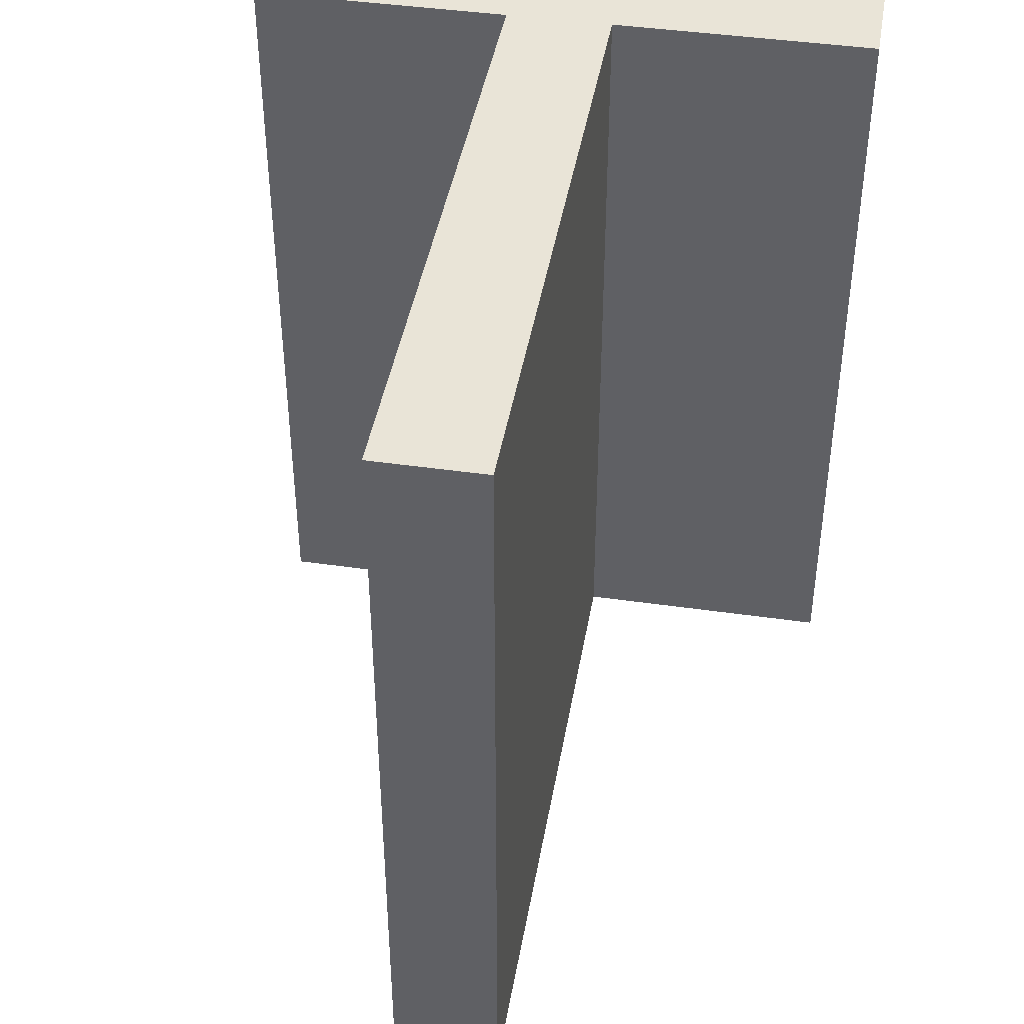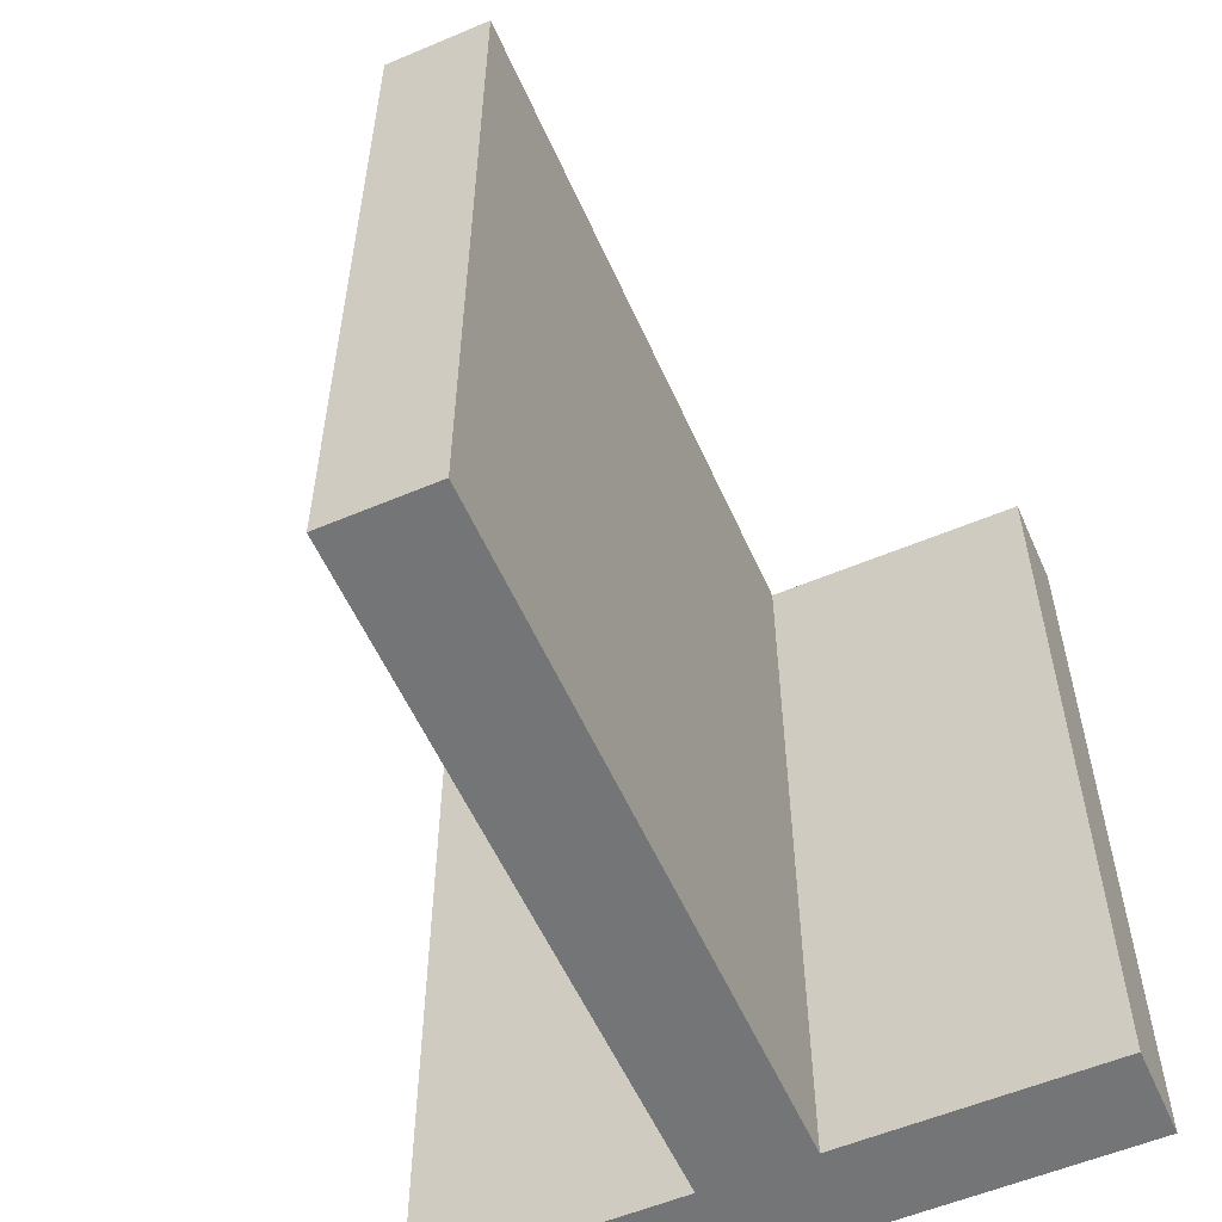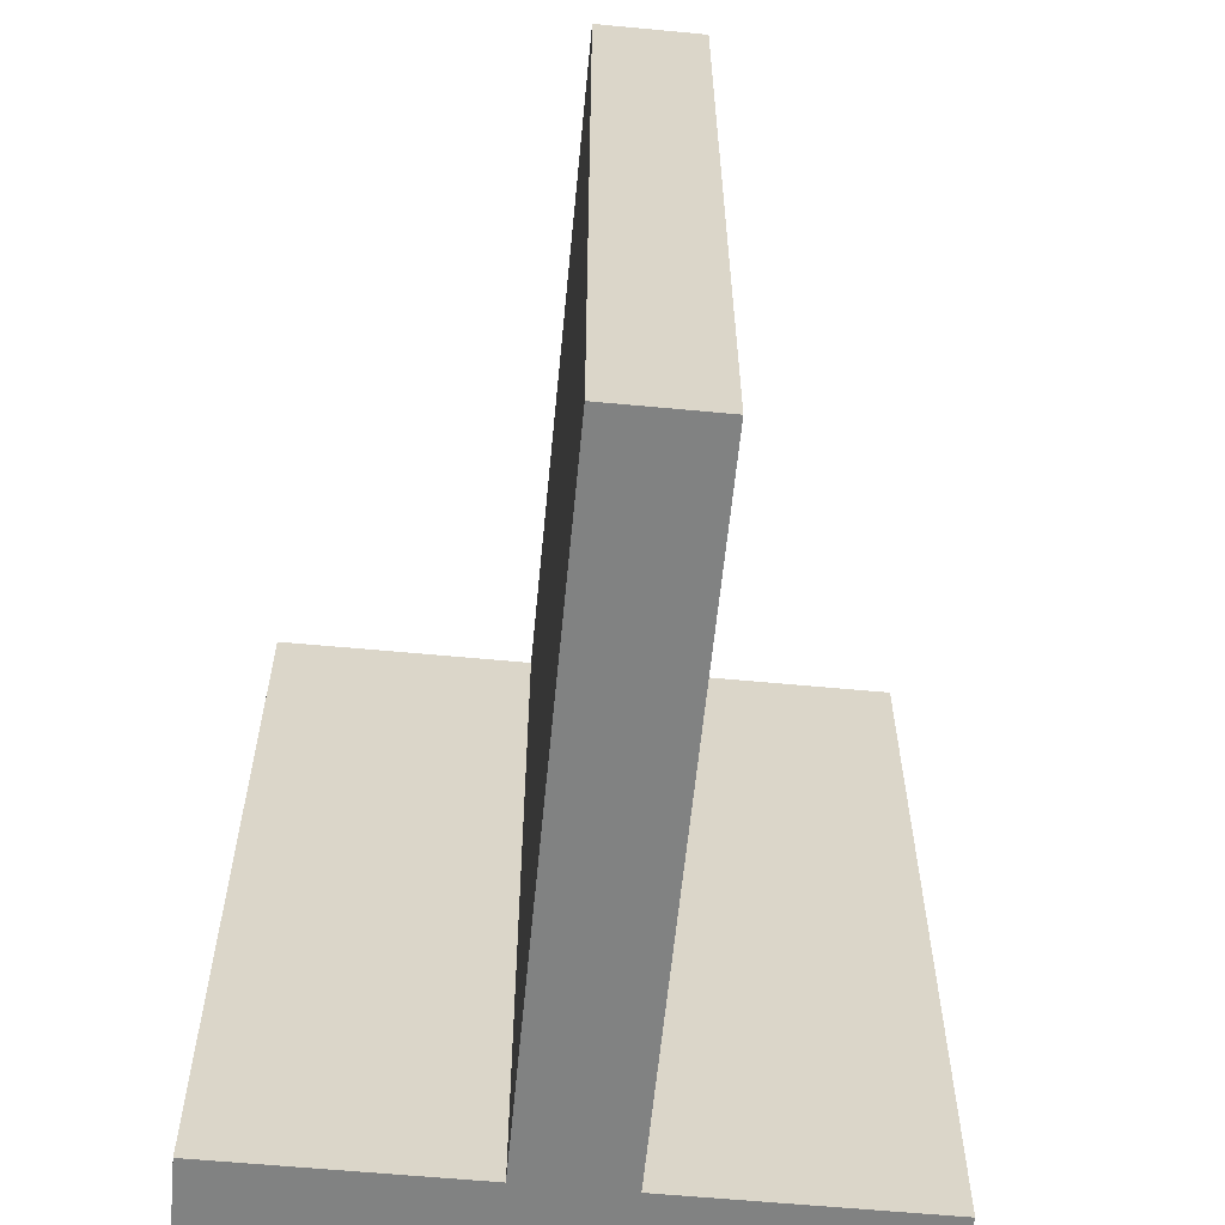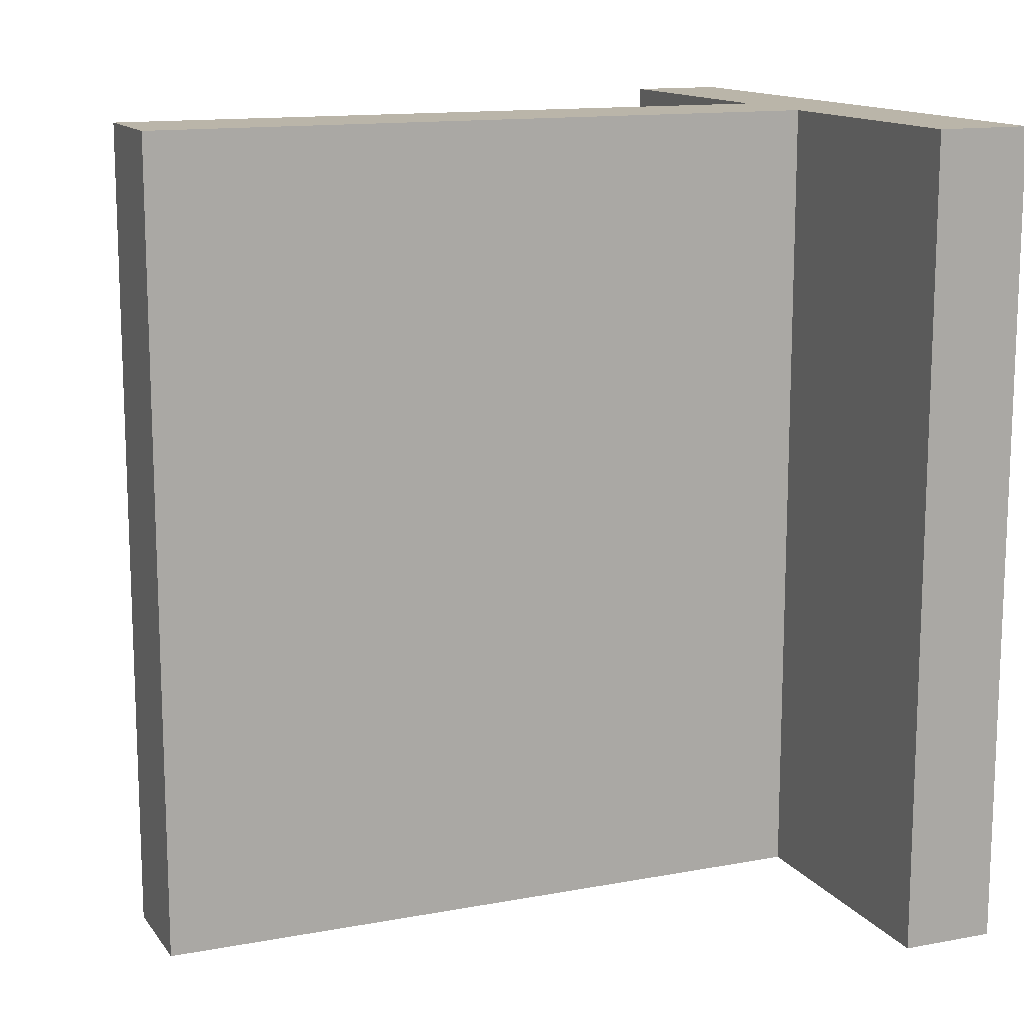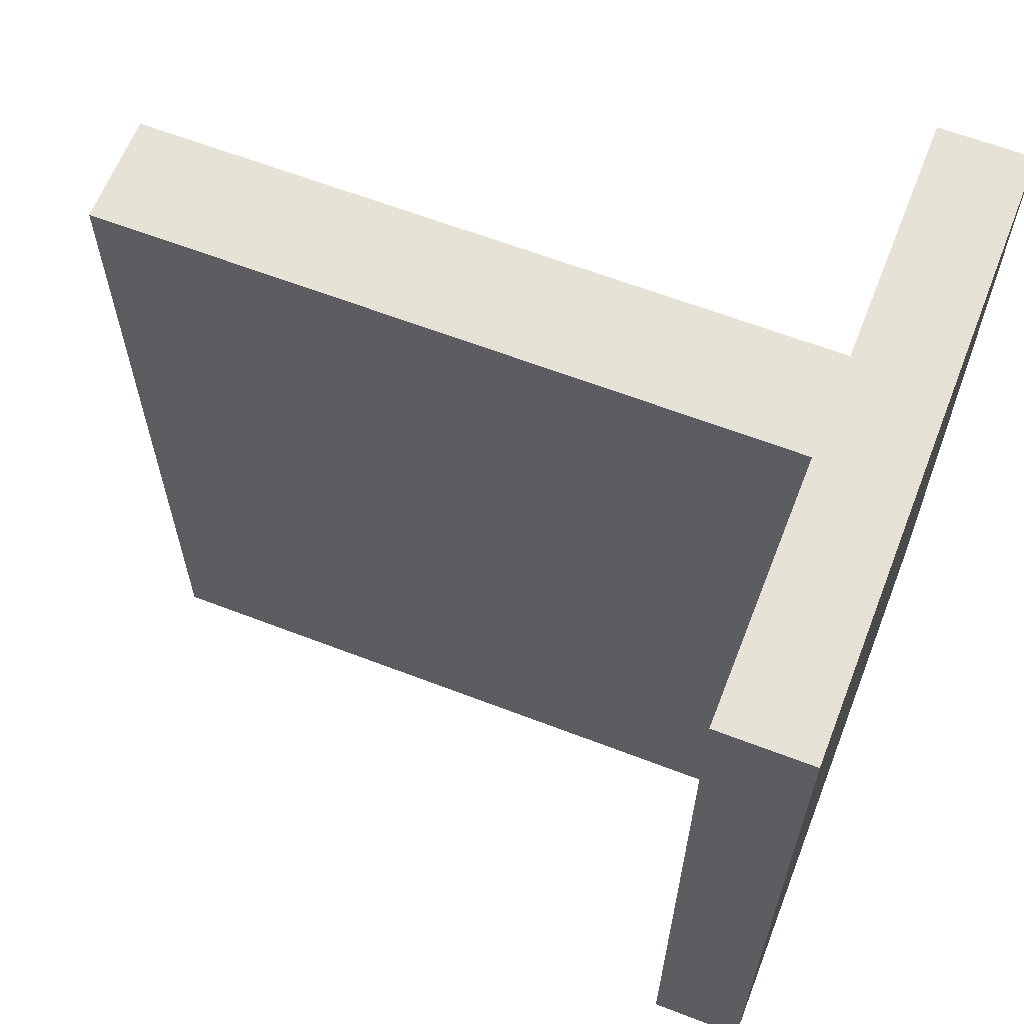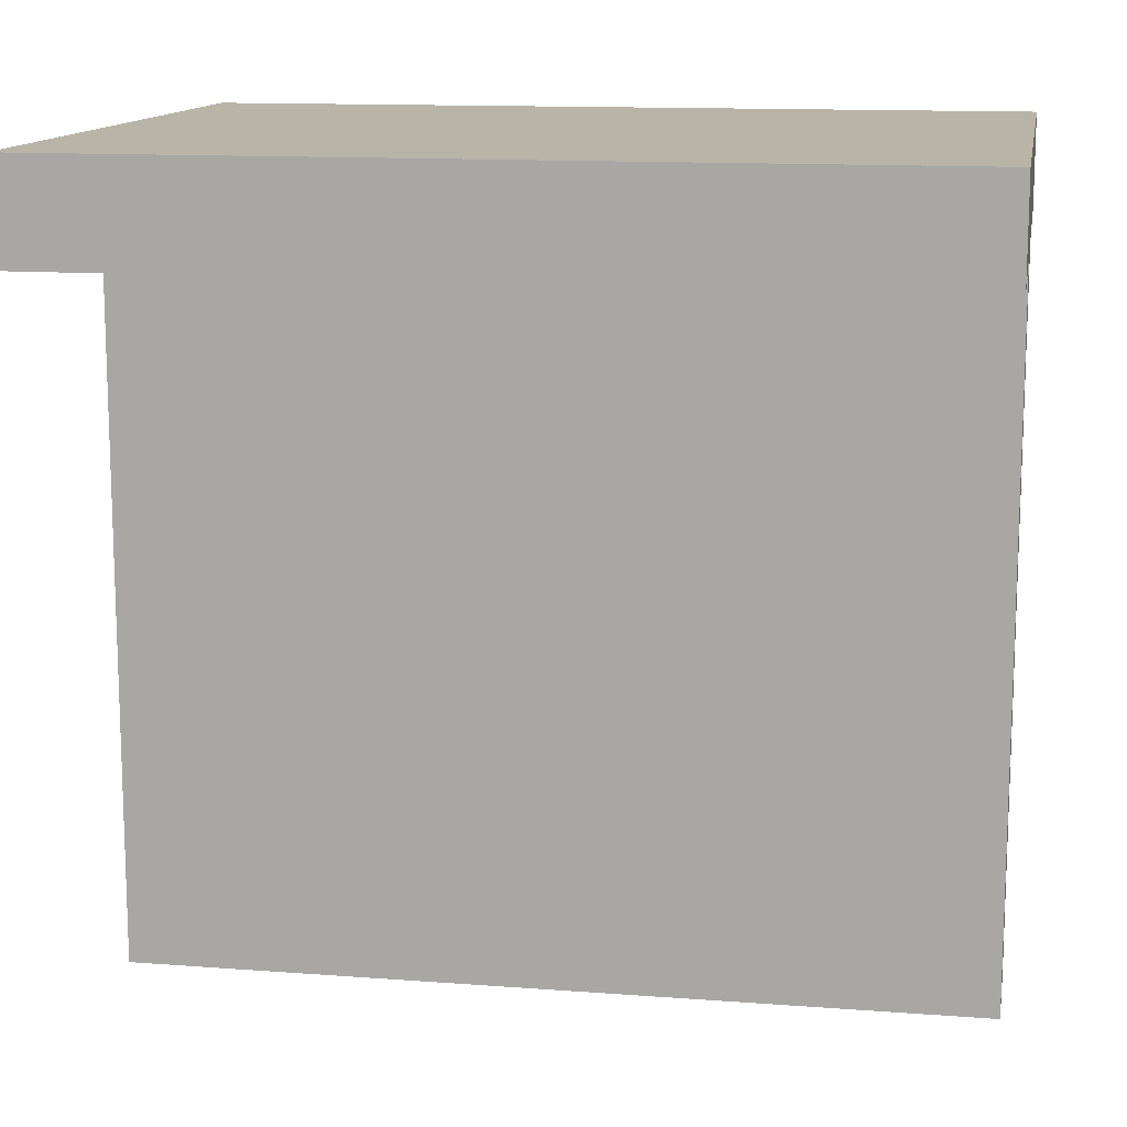
<metadata>
{"format":"obj","ext":"obj","renderer":"f3d","projection":"perspective","resolution":1024,"background":"white","views":[{"elev":43.0,"azim":9.7,"up":"+Z"},{"elev":-56.5,"azim":23.8,"up":"+Z"},{"elev":-60.6,"azim":-5.5,"up":"+Z"},{"elev":13.5,"azim":67.2,"up":"+Z"},{"elev":62.9,"azim":111.3,"up":"+Z"},{"elev":13.0,"azim":-80.1,"up":"+Y"}]}
</metadata>
<code>
g object_1
v -9.448 -5.822 10.44
v -13.54 -5.822 10.44
v -17.64 -5.822 10.44
v -9.448 -7.027 10.44
v -12.88 -7.027 10.44
v -12.88 -15.82 10.44
v -12.88 -11.42 10.44
v -14.27 -15.82 10.44
v -14.27 -7.027 10.44
v -14.27 -11.42 10.44
v -17.64 -7.027 10.44
v -9.448 -5.822 0
v -13.54 -5.822 0
v -17.64 -5.822 0
v -9.448 -7.027 0
v -12.88 -7.027 0
v -12.88 -15.82 0
v -12.88 -11.42 0
v -14.27 -15.82 0
v -14.27 -7.027 0
v -14.27 -11.42 0
v -17.64 -7.027 0
v -9.448 -5.822 0
v -9.448 -5.822 10.44
v -17.64 -5.822 0
v -17.64 -5.822 10.44
v -13.54 -5.822 10.44
v -13.54 -5.822 0
v -17.64 -5.822 5.218
v -9.448 -5.822 5.218
v -17.64 -5.822 0
v -17.64 -5.822 10.44
v -17.64 -7.027 0
v -17.64 -7.027 10.44
v -17.64 -5.822 5.218
v -17.64 -7.027 5.218
v -17.64 -7.027 0
v -17.64 -7.027 10.44
v -14.27 -7.027 0
v -14.27 -7.027 10.44
v -17.64 -7.027 5.218
v -14.27 -7.027 5.218
v -14.27 -7.027 0
v -14.27 -7.027 10.44
v -14.27 -15.82 0
v -14.27 -15.82 10.44
v -14.27 -11.42 10.44
v -14.27 -11.42 0
v -14.27 -7.027 5.218
v -14.27 -15.82 5.218
v -14.27 -15.82 0
v -14.27 -15.82 10.44
v -12.88 -15.82 0
v -12.88 -15.82 10.44
v -14.27 -15.82 5.218
v -12.88 -15.82 5.218
v -12.88 -15.82 0
v -12.88 -15.82 10.44
v -12.88 -7.027 0
v -12.88 -7.027 10.44
v -12.88 -11.42 10.44
v -12.88 -11.42 0
v -12.88 -15.82 5.218
v -12.88 -7.027 5.218
v -12.88 -7.027 0
v -12.88 -7.027 10.44
v -9.448 -7.027 0
v -9.448 -7.027 10.44
v -12.88 -7.027 5.218
v -9.448 -7.027 5.218
v -9.448 -7.027 0
v -9.448 -7.027 10.44
v -9.448 -5.822 0
v -9.448 -5.822 10.44
v -9.448 -5.822 5.218
v -9.448 -7.027 5.218
f 10 8 6 7
f 11 9 2 3
f 9 10 7 5
f 9 5 2
f 1 2 5 4
f 21 18 17 19
f 22 14 13 20
f 20 16 18 21
f 20 13 16
f 12 15 16 13
f 30 23 28
f 30 27 24
f 29 30 28
f 30 29 27
f 29 26 27
f 25 29 28
f 35 31 33 36
f 32 35 36 34
f 41 37 39 42
f 38 41 42 40
f 49 43 48
f 49 47 44
f 50 49 48
f 49 50 47
f 50 46 47
f 45 50 48
f 55 51 53 56
f 52 55 56 54
f 63 57 62
f 63 61 58
f 64 63 62
f 63 64 61
f 64 60 61
f 59 64 62
f 69 65 67 70
f 66 69 70 68
f 76 71 73 75
f 72 76 75 74

</code>
